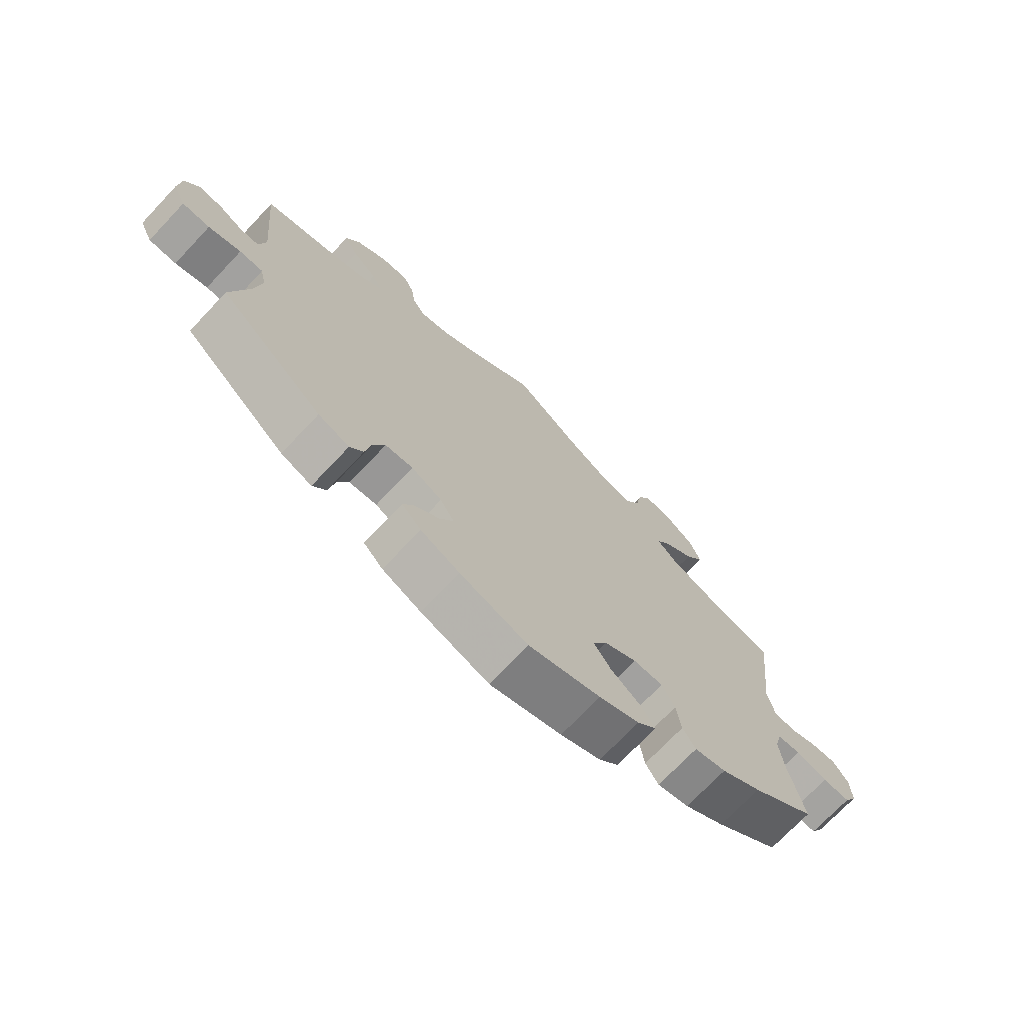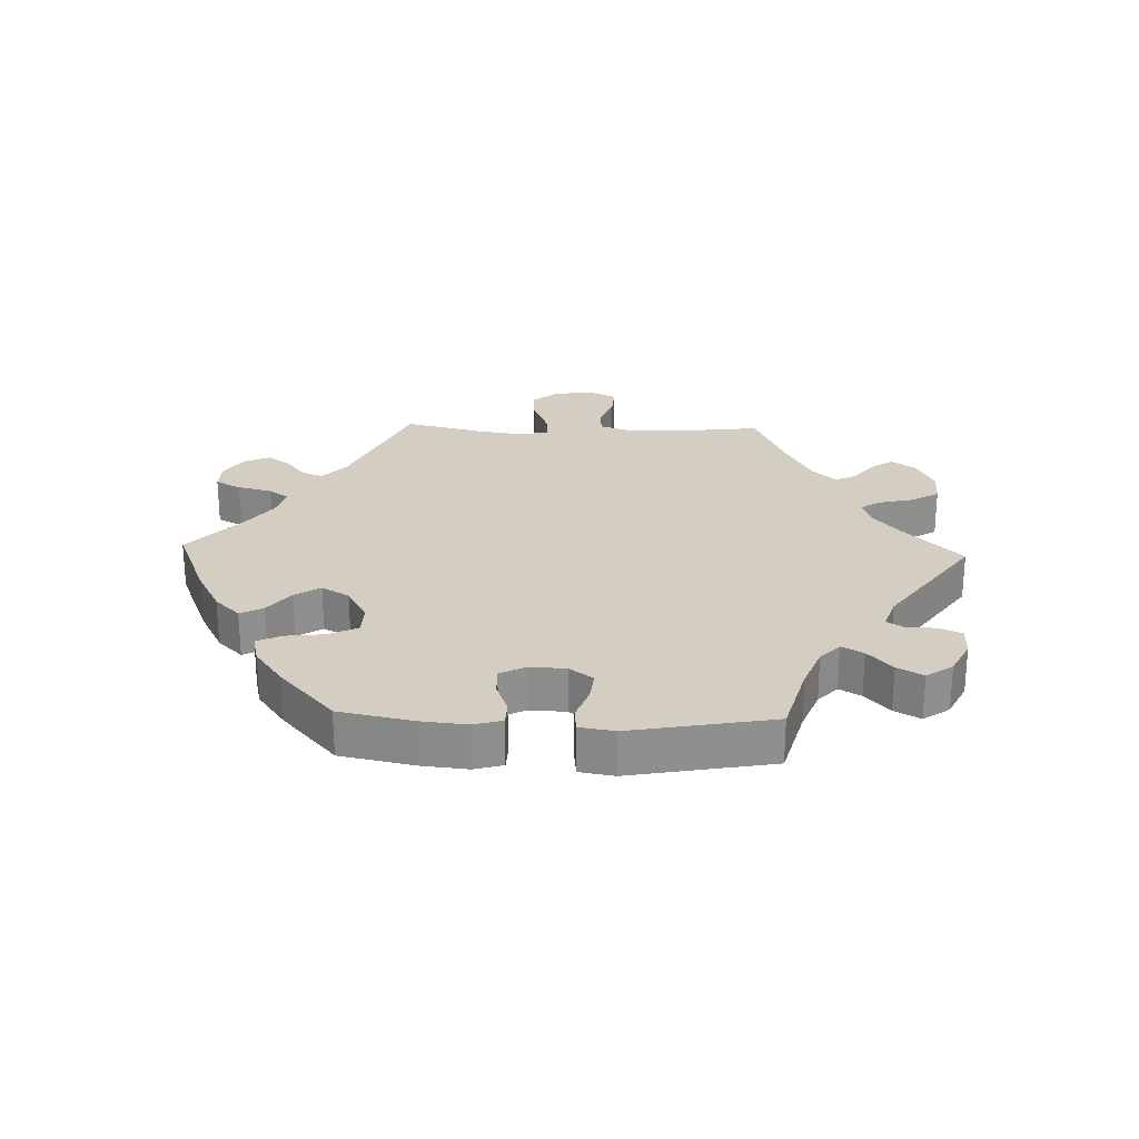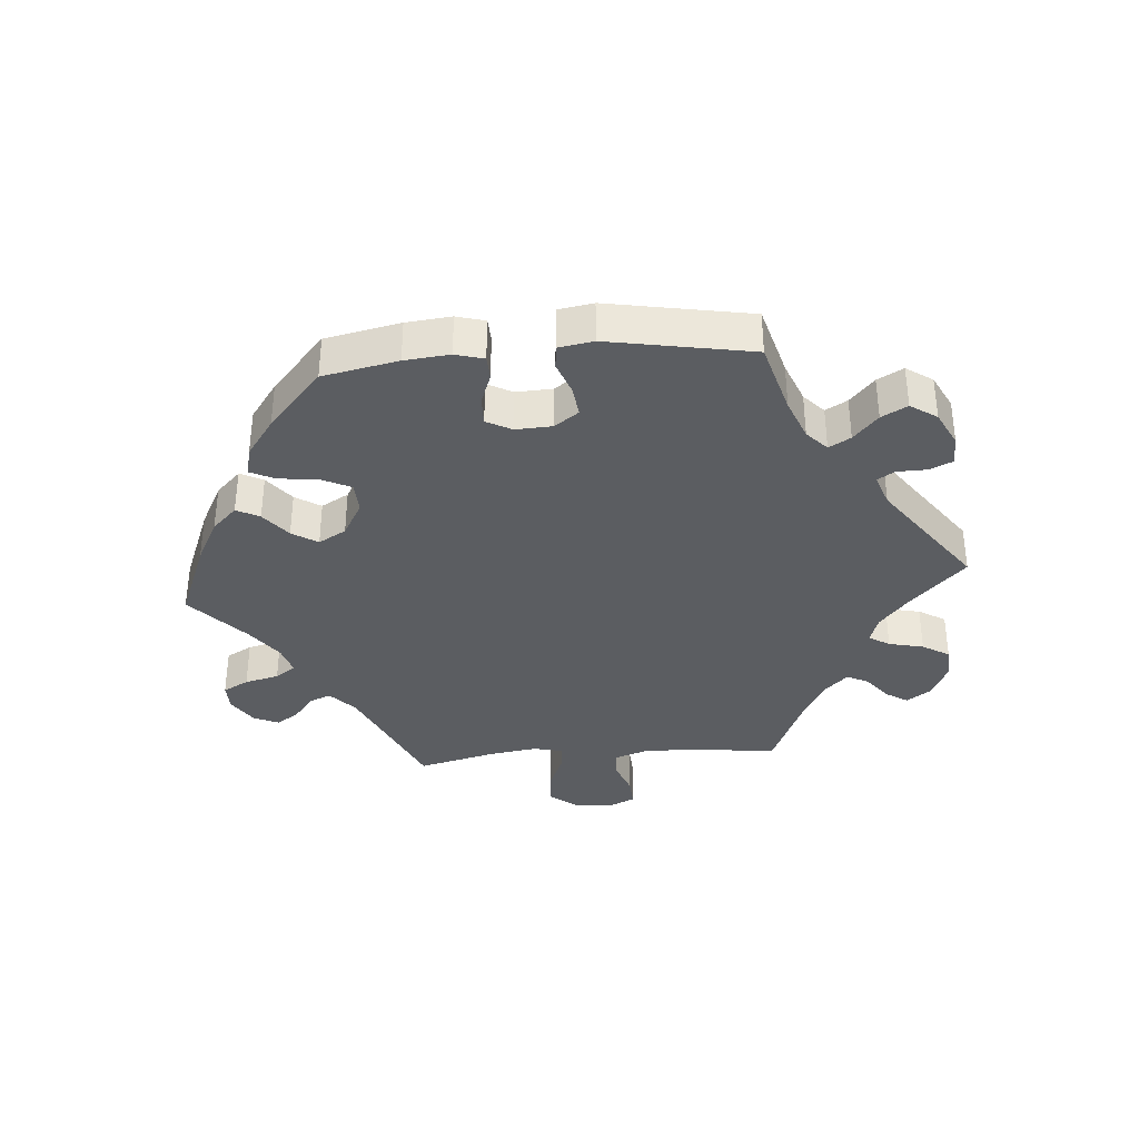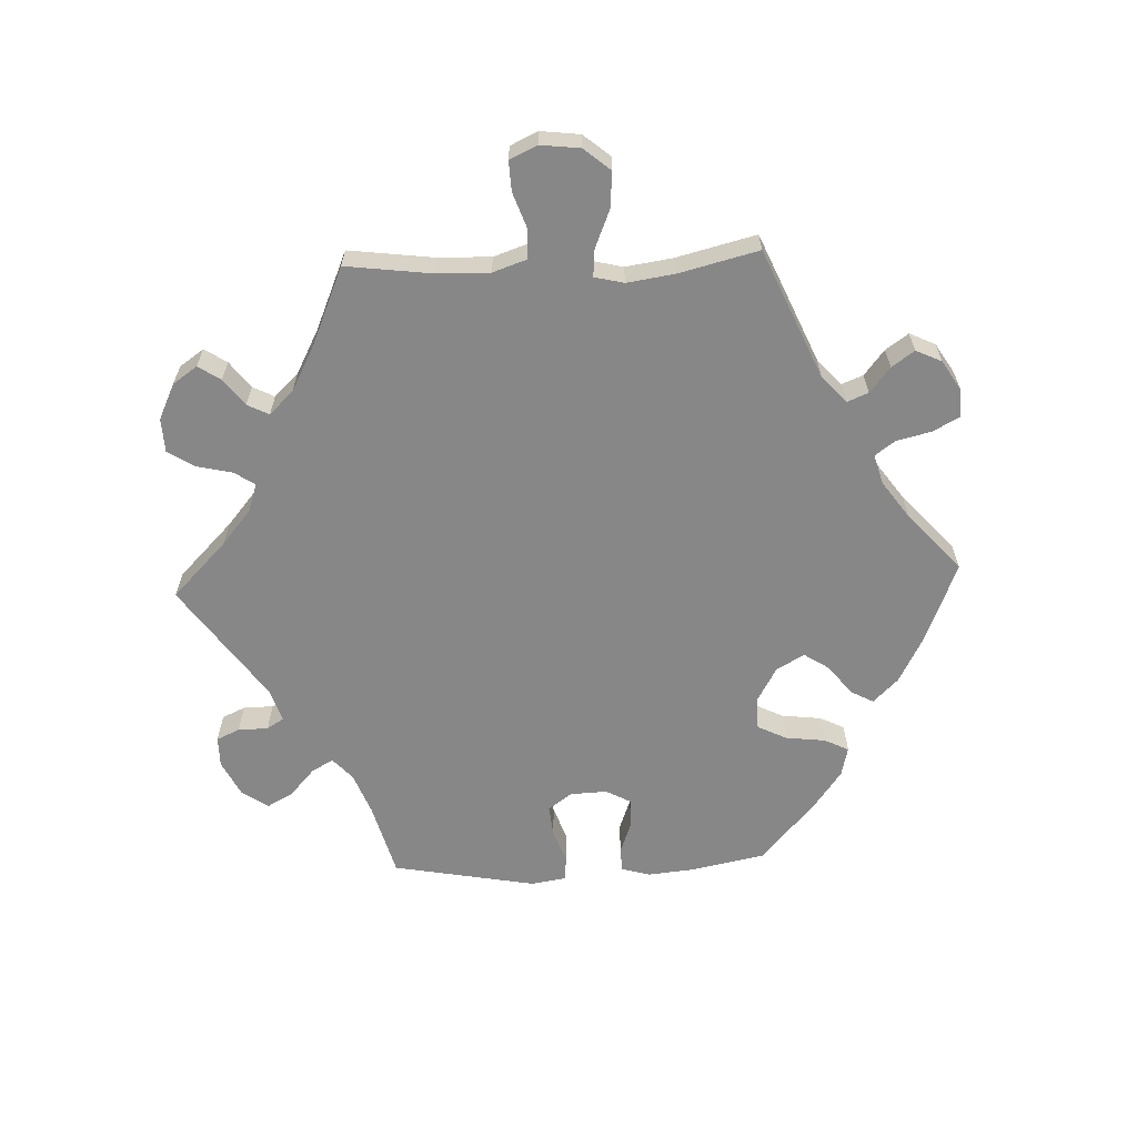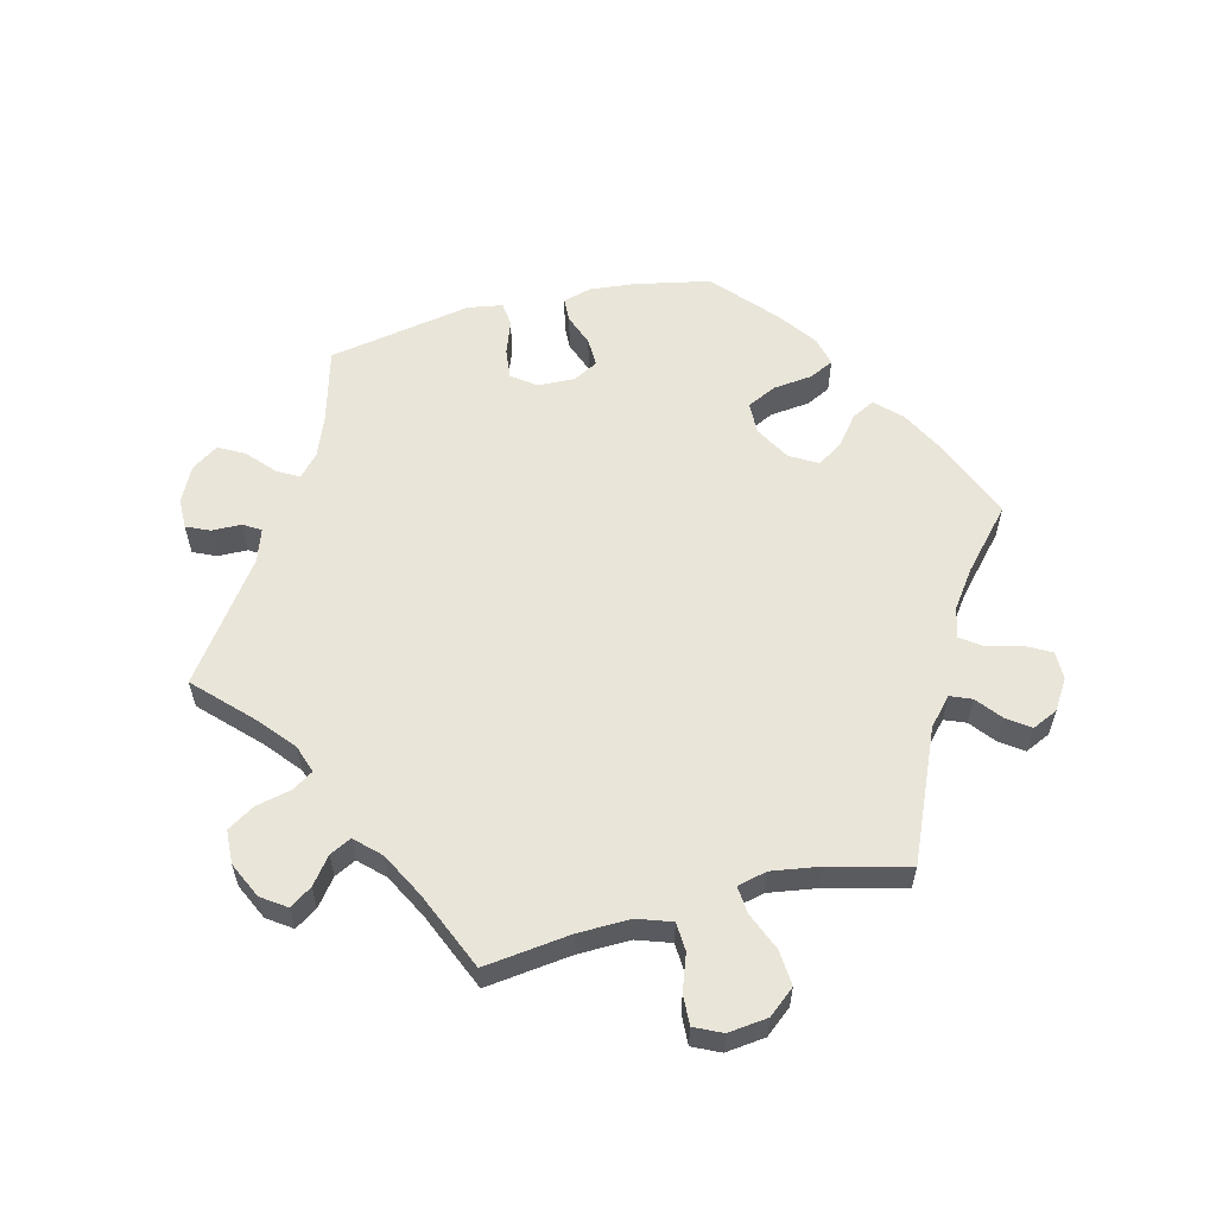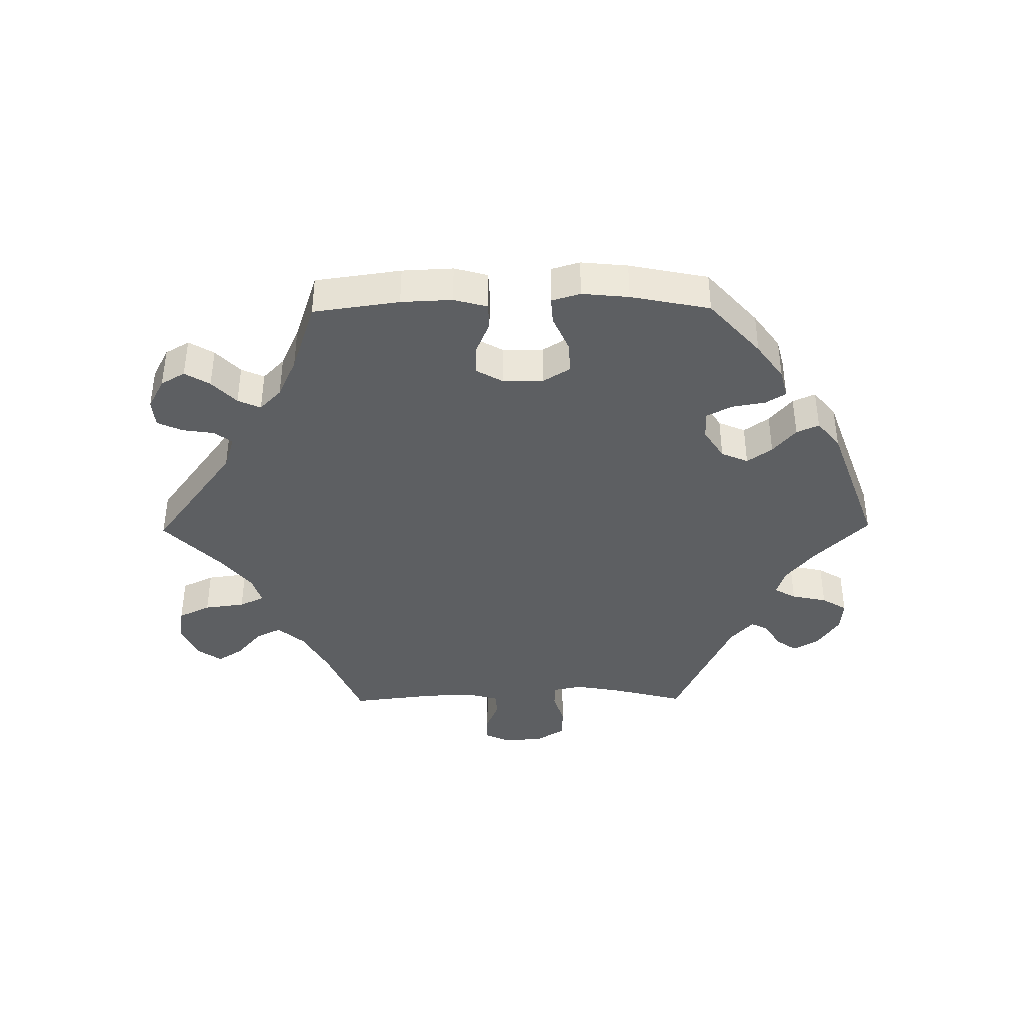
<metadata>
{"format":"obj","ext":"obj","renderer":"f3d","projection":"perspective","resolution":1024,"background":"white","views":[{"elev":-72.2,"azim":-43.4,"up":"+Z"},{"elev":25.2,"azim":-148.0,"up":"+Y"},{"elev":-35.4,"azim":-145.2,"up":"+Y"},{"elev":-62.6,"azim":32.3,"up":"+Y"},{"elev":58.0,"azim":15.9,"up":"+Y"},{"elev":-39.5,"azim":150.7,"up":"+Y"}]}
</metadata>
<code>
v 0.382 0.07 0.483
v 0.427 0.07 -0.396
v 0.411 0.07 0.346
v 0.358 0.07 -0.44
v -0.516 0.07 0.086
v -0.131 0.07 -0.409
v 0.608 0.07 0.046
v -0.333 0.07 0.434
v -0.505 0.07 -0.076
v 0.524 0.07 0.032
v 0 0.07 -0.62
v -0.495 0.07 -0.121
v -0.155 0.07 -0.37
v -0.6 0.07 -0.094
v -0.375 0.07 0.473
v 0 0.07 0.62
v -0.665 0.07 0.016
v 0.305 0.07 0.407
v -0.256 0.07 0.568
v -0.197 0.07 -0.483
v 0.111 0.07 0.536
v 0.145 0.07 -0.351
v -0.307 0.07 -0.481
v 0.56 0.07 0.027
v 0.678 0.07 0.013
v -0.284 0.07 -0.449
v -0.641 0.07 0.058
v -0.545 0.07 -0.076
v -0.537 0.07 -0.31
v 0.263 0.07 0.52
v 0.238 0.07 0.482
v 0.517 0.07 -0.069
v 0.652 0.07 0.05
v -0.155 0.07 -0.448
v -0.537 0.07 0.31
v 0.34 0.07 0.374
v -0.182 0.07 -0.551
v 0.225 0.07 -0.513
v -0.249 0.07 0.515
v 0.296 0.07 0.623
v -0.116 0.07 -0.581
v 0.395 0.07 0.581
v -0.374 0.07 0.566
v 0.512 0.07 0.088
v -0.254 0.07 -0.348
v 0.512 0.07 -0.189
v -0.506 0.07 -0.192
v 0.15 0.07 -0.439
v 0.304 0.07 -0.454
v 0.658 0.07 -0.082
v 0.344 0.07 0.619
v -0.315 0.07 0.399
v -0.207 0.07 -0.343
v 0.537 0.07 0.31
v -0.559 0.07 0.031
v 0.252 0.07 -0.318
v 0.282 0.07 -0.419
v -0.176 0.07 0.496
v 0.68 0.07 -0.043
v 0.505 0.07 -0.117
v 0.121 0.07 -0.396
v 0.537 0.07 -0.31
v -0.322 0.07 0.602
v 0.557 0.07 -0.065
v -0.108 0.07 0.539
v -0.601 0.07 0.054
v 0.414 0.07 0.53
v -0.669 0.07 -0.047
v -0.418 0.07 0.343
v 0.123 0.07 -0.579
v 0.192 0.07 -0.548
v -0.215 0.07 -0.517
v 0.201 0.07 -0.477
v -0.274 0.07 -0.393
v -0.228 0.07 0.483
v -0.399 0.07 0.518
v 0.274 0.07 0.58
v 0.274 0.07 -0.361
v -0.275 0.07 0.606
v 0.611 0.07 -0.081
v 0.201 0.07 -0.318
v -0.36 0.07 -0.461
v -0.35 0.07 0.368
v 0.33 0.07 0.443
v -0.647 0.07 -0.093
v 0.182 0.07 0.493
v -0.527 0.07 0.032
v 0.382 -0 0.483
v 0.427 -0 -0.396
v 0.411 -0 0.346
v 0.358 -0 -0.44
v -0.516 -0 0.086
v -0.131 -0 -0.409
v 0.608 -0 0.046
v -0.333 -0 0.434
v -0.505 -0 -0.076
v 0.524 -0 0.032
v 0 -0 -0.62
v -0.495 -0 -0.121
v -0.155 -0 -0.37
v -0.6 -0 -0.094
v -0.375 -0 0.473
v 0 -0 0.62
v -0.665 -0 0.016
v 0.305 -0 0.407
v -0.256 -0 0.568
v -0.197 -0 -0.483
v 0.111 -0 0.536
v 0.145 -0 -0.351
v -0.307 -0 -0.481
v 0.56 -0 0.027
v 0.678 -0 0.013
v -0.284 -0 -0.449
v -0.641 -0 0.058
v -0.545 -0 -0.076
v -0.537 -0 -0.31
v 0.263 -0 0.52
v 0.238 -0 0.482
v 0.517 -0 -0.069
v 0.652 -0 0.05
v -0.155 -0 -0.448
v -0.537 -0 0.31
v 0.34 -0 0.374
v -0.182 -0 -0.551
v 0.225 -0 -0.513
v -0.249 -0 0.515
v 0.296 -0 0.623
v -0.116 -0 -0.581
v 0.395 -0 0.581
v -0.374 -0 0.566
v 0.512 -0 0.088
v -0.254 -0 -0.348
v 0.512 -0 -0.189
v -0.506 -0 -0.192
v 0.15 -0 -0.439
v 0.304 -0 -0.454
v 0.658 -0 -0.082
v 0.344 -0 0.619
v -0.315 -0 0.399
v -0.207 -0 -0.343
v 0.537 -0 0.31
v -0.559 -0 0.031
v 0.252 -0 -0.318
v 0.282 -0 -0.419
v -0.176 -0 0.496
v 0.68 -0 -0.043
v 0.505 -0 -0.117
v 0.121 -0 -0.396
v 0.537 -0 -0.31
v -0.322 -0 0.602
v 0.557 -0 -0.065
v -0.108 -0 0.539
v -0.601 -0 0.054
v 0.414 -0 0.53
v -0.669 -0 -0.047
v -0.418 -0 0.343
v 0.123 -0 -0.579
v 0.192 -0 -0.548
v -0.215 -0 -0.517
v 0.201 -0 -0.477
v -0.274 -0 -0.393
v -0.228 -0 0.483
v -0.399 -0 0.518
v 0.274 -0 0.58
v 0.274 -0 -0.361
v -0.275 -0 0.606
v 0.611 -0 -0.081
v 0.201 -0 -0.318
v -0.36 -0 -0.461
v -0.35 -0 0.368
v 0.33 -0 0.443
v -0.647 -0 -0.093
v 0.182 -0 0.493
v -0.527 -0 0.032
f 65 16 21
f 58 65 21 86
f 75 58 86 31
f 63 79 19 39
f 63 39 75
f 43 63 75
f 8 15 76 43
f 52 8 43 75
f 5 35 69
f 87 5 69 83
f 17 27 66 55
f 17 55 87
f 68 17 87
f 28 14 85 68
f 9 28 68 87
f 12 9 87 83
f 23 82 29 47
f 74 26 23 47
f 45 74 47 12
f 53 45 12 83
f 37 72 20 34
f 37 34 6
f 41 37 6
f 11 41 6
f 70 11 6 13
f 48 73 38 71
f 61 48 71 70
f 4 49 57 78
f 4 78 56
f 46 62 2 4
f 60 46 4 56
f 32 60 56 81
f 59 50 80 64
f 59 64 32
f 25 59 32
f 24 7 33 25
f 24 25 32
f 10 24 32 81
f 3 54 44
f 36 3 44 10
f 18 36 10 81
f 42 67 1 84
f 42 84 18
f 51 42 18
f 30 77 40 51
f 31 30 51 18
f 52 75 31 18
f 13 53 83 52
f 61 70 13 52
f 22 61 52 18
f 18 81 22
f 108 103 152
f 173 108 152 145
f 118 173 145 162
f 126 106 166 150
f 162 126 150
f 162 150 130
f 130 163 102 95
f 162 130 95 139
f 156 122 92
f 170 156 92 174
f 142 153 114 104
f 174 142 104
f 174 104 155
f 155 172 101 115
f 174 155 115 96
f 170 174 96 99
f 134 116 169 110
f 134 110 113 161
f 99 134 161 132
f 170 99 132 140
f 121 107 159 124
f 93 121 124
f 93 124 128
f 93 128 98
f 100 93 98 157
f 158 125 160 135
f 157 158 135 148
f 165 144 136 91
f 143 165 91
f 91 89 149 133
f 143 91 133 147
f 168 143 147 119
f 151 167 137 146
f 119 151 146
f 119 146 112
f 112 120 94 111
f 119 112 111
f 168 119 111 97
f 131 141 90
f 97 131 90 123
f 168 97 123 105
f 171 88 154 129
f 105 171 129
f 105 129 138
f 138 127 164 117
f 105 138 117 118
f 105 118 162 139
f 139 170 140 100
f 139 100 157 148
f 105 139 148 109
f 109 168 105
f 21 108 173 86
f 86 173 118 31
f 31 118 117 30
f 30 117 164 77
f 77 164 127 40
f 40 127 138 51
f 51 138 129 42
f 42 129 154 67
f 67 154 88 1
f 1 88 171 84
f 84 171 105 18
f 18 105 123 36
f 36 123 90 3
f 3 90 141 54
f 54 141 131 44
f 44 131 97 10
f 10 97 111 24
f 24 111 94 7
f 7 94 120 33
f 33 120 112 25
f 25 112 146 59
f 59 146 137 50
f 50 137 167 80
f 80 167 151 64
f 64 151 119 32
f 32 119 147 60
f 60 147 133 46
f 46 133 149 62
f 62 149 89 2
f 2 89 91 4
f 4 91 136 49
f 49 136 144 57
f 57 144 165 78
f 78 165 143 56
f 56 143 168 81
f 81 168 109 22
f 22 109 148 61
f 61 148 135 48
f 48 135 160 73
f 73 160 125 38
f 38 125 158 71
f 71 158 157 70
f 70 157 98 11
f 11 98 128 41
f 41 128 124 37
f 37 124 159 72
f 72 159 107 20
f 20 107 121 34
f 34 121 93 6
f 6 93 100 13
f 13 100 140 53
f 53 140 132 45
f 45 132 161 74
f 74 161 113 26
f 26 113 110 23
f 23 110 169 82
f 82 169 116 29
f 29 116 134 47
f 47 134 99 12
f 12 99 96 9
f 9 96 115 28
f 28 115 101 14
f 14 101 172 85
f 85 172 155 68
f 68 155 104 17
f 17 104 114 27
f 27 114 153 66
f 66 153 142 55
f 55 142 174 87
f 87 174 92 5
f 5 92 122 35
f 35 122 156 69
f 69 156 170 83
f 83 170 139 52
f 52 139 95 8
f 8 95 102 15
f 15 102 163 76
f 76 163 130 43
f 43 130 150 63
f 63 150 166 79
f 79 166 106 19
f 19 106 126 39
f 39 126 162 75
f 75 162 145 58
f 58 145 152 65
f 65 152 103 16
f 16 103 108 21

</code>
